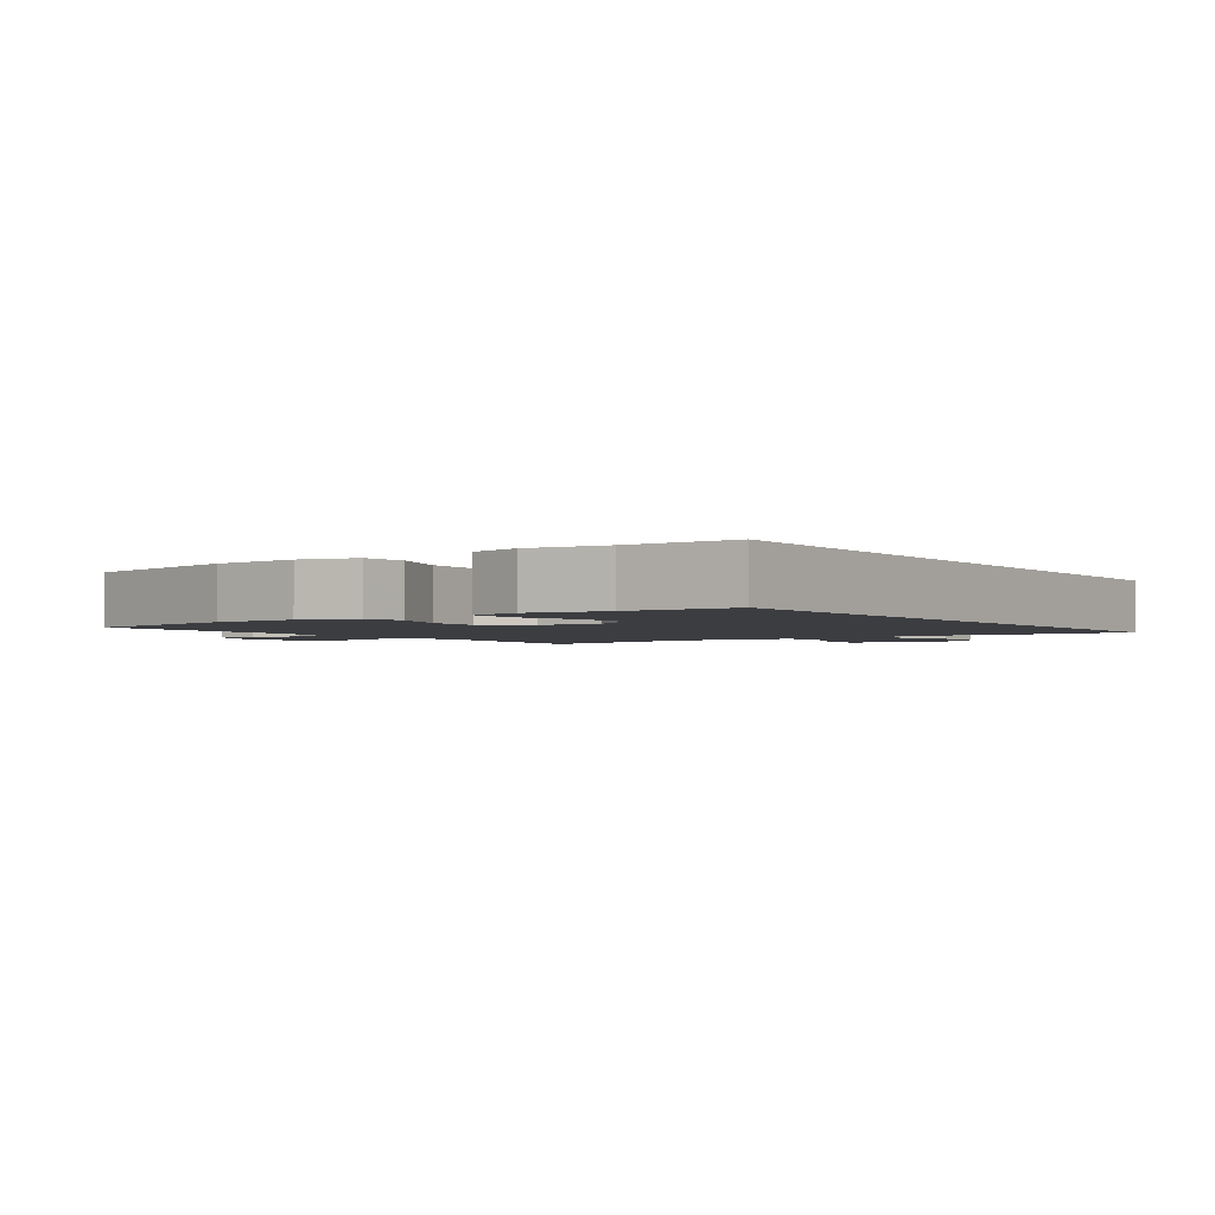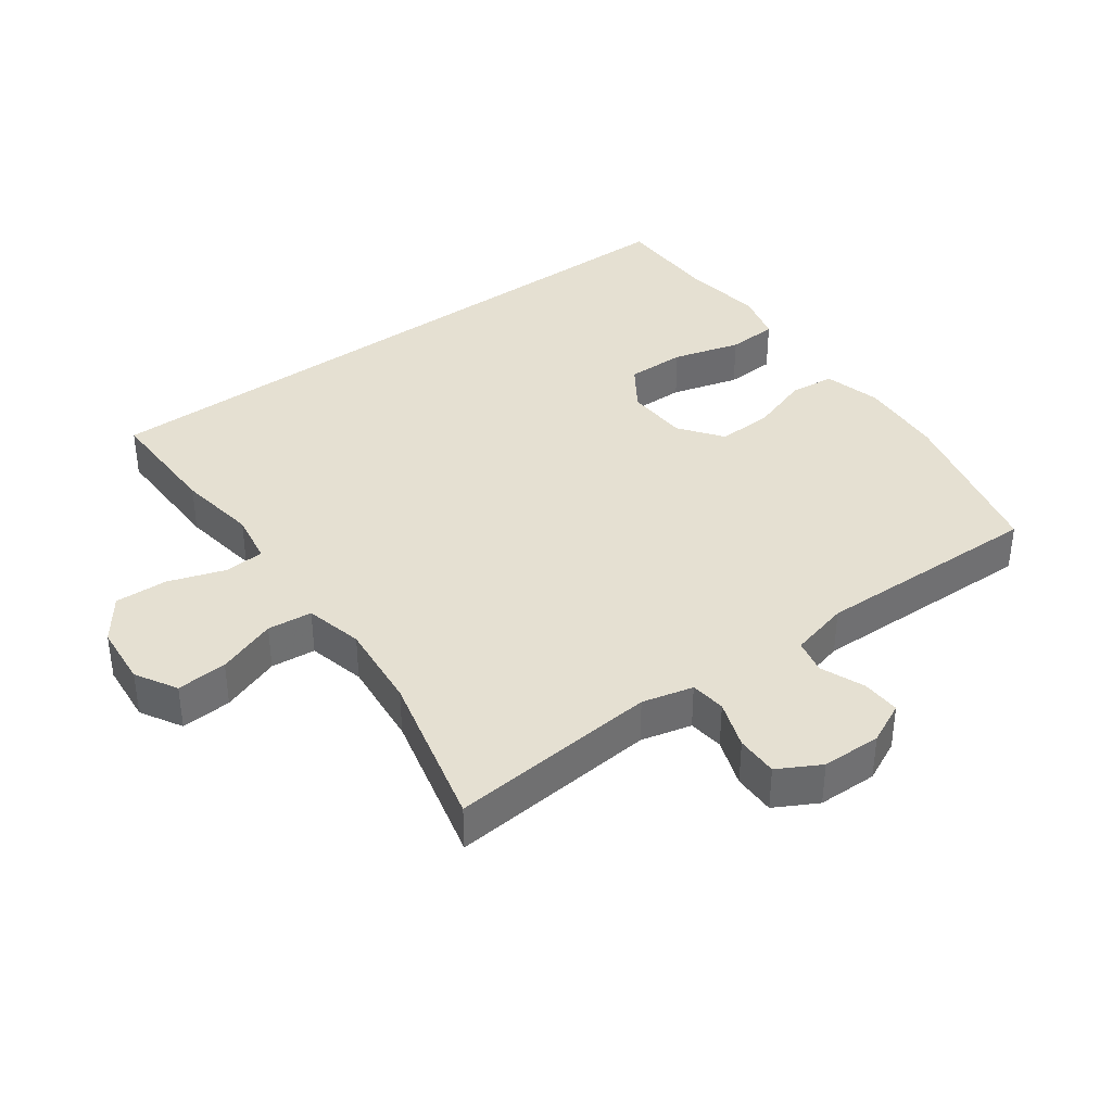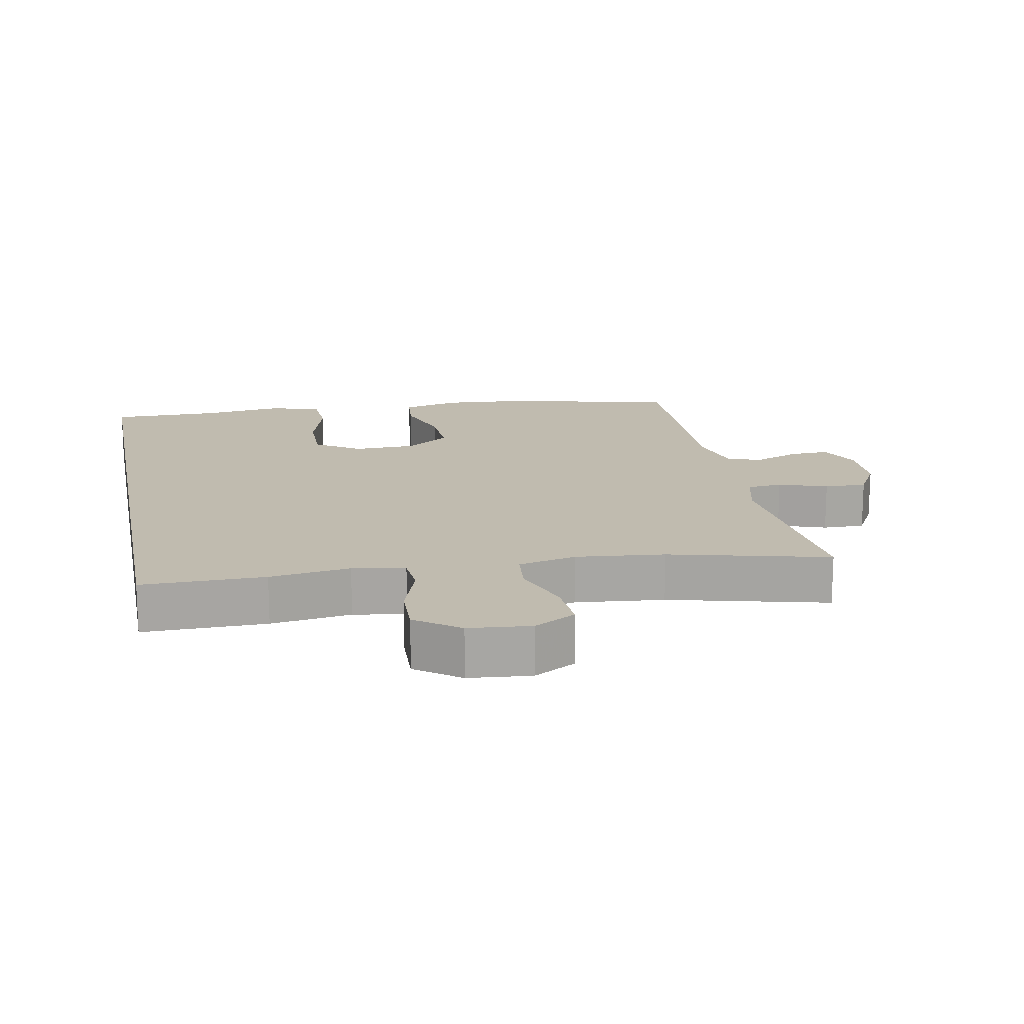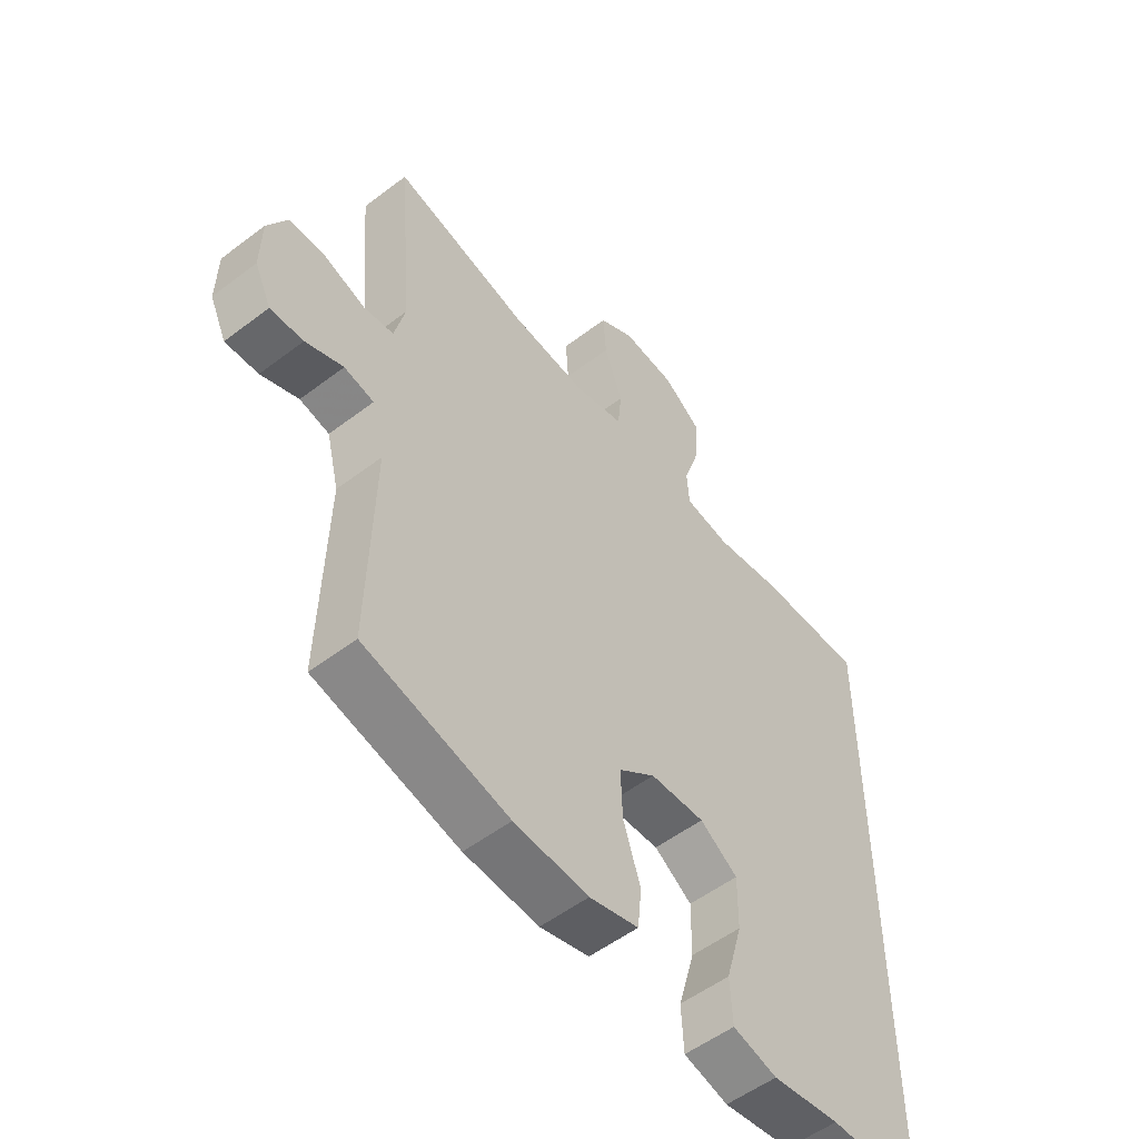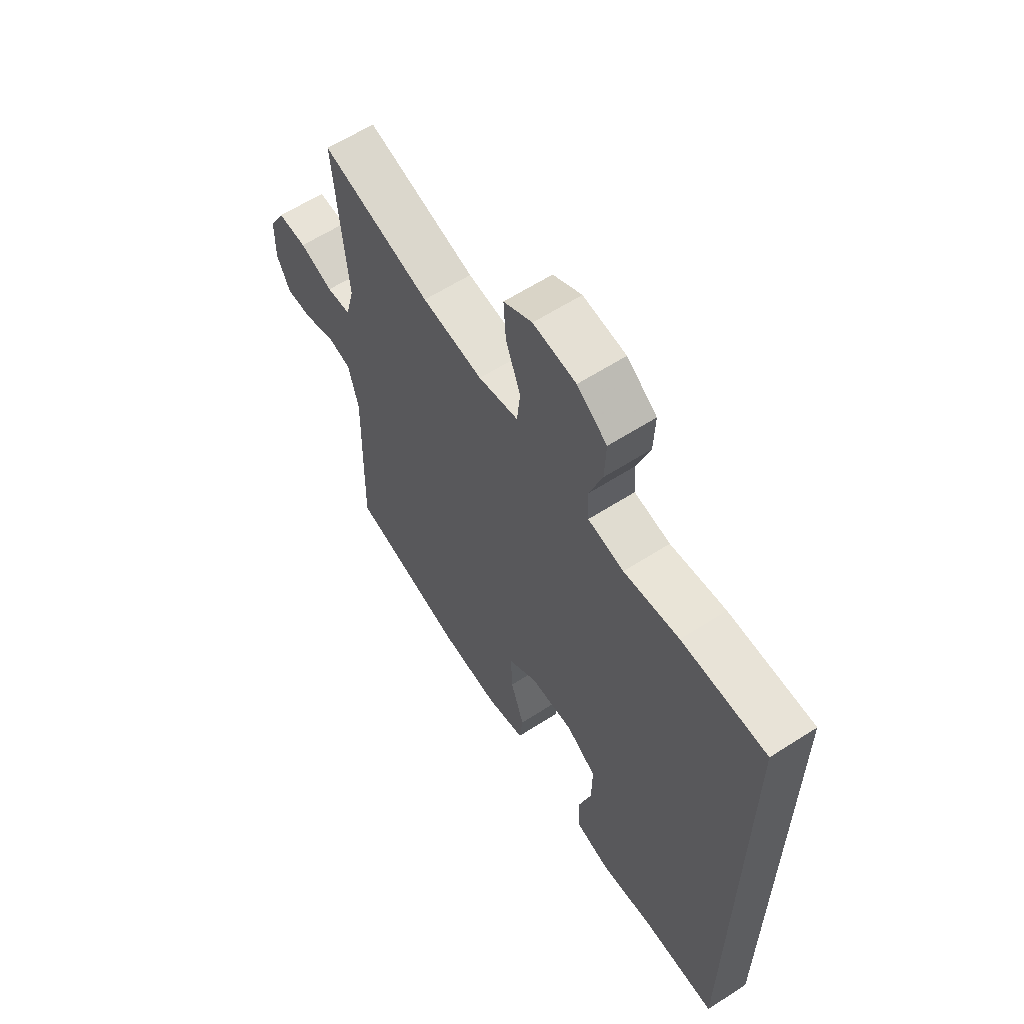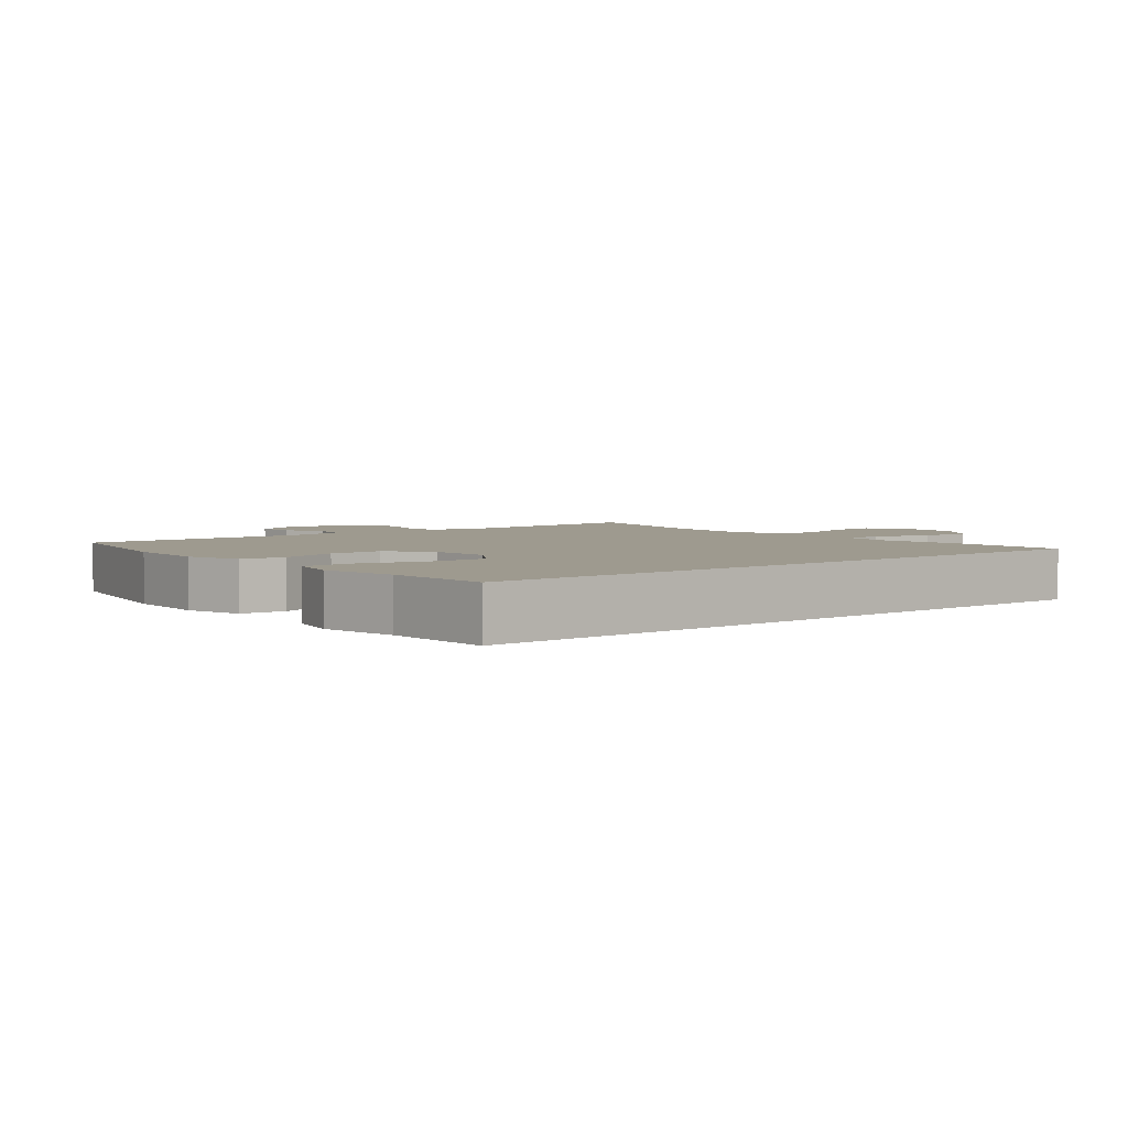
<metadata>
{"format":"obj","ext":"obj","renderer":"f3d","projection":"perspective","resolution":1024,"background":"white","views":[{"elev":-2.3,"azim":-145.7,"up":"+Y"},{"elev":37.8,"azim":53.4,"up":"+Y"},{"elev":16.2,"azim":-11.1,"up":"+Y"},{"elev":-53.5,"azim":129.1,"up":"+Z"},{"elev":61.8,"azim":-123.1,"up":"+Z"},{"elev":3.6,"azim":-130.4,"up":"+Y"}]}
</metadata>
<code>
v 0.5 0.07 0.5
v 0.474 0.07 0.187
v 0.493 0.07 0.111
v 0.546 0.07 0.105
v 0.618 0.07 0.131
v 0.681 0.07 0.132
v 0.716 0.07 0.069
v 0.718 0.07 -0.02
v 0.689 0.07 -0.082
v 0.631 0.07 -0.08
v 0.565 0.07 -0.054
v 0.513 0.07 -0.066
v 0.491 0.07 -0.155
v 0.5 0.07 -0.5
v 0.248 0.07 -0.563
v 0.118 0.07 -0.573
v 0.032 0.07 -0.551
v 0.025 0.07 -0.483
v 0.055 0.07 -0.392
v 0.058 0.07 -0.309
v -0.006 0.07 -0.262
v -0.101 0.07 -0.259
v -0.167 0.07 -0.304
v -0.166 0.07 -0.393
v -0.137 0.07 -0.495
v -0.141 0.07 -0.571
v -0.218 0.07 -0.592
v -0.336 0.07 -0.576
v -0.5 0.07 -0.576
v -0.5 0.07 0.436
v -0.316 0.07 0.435
v -0.196 0.07 0.418
v -0.118 0.07 0.432
v -0.114 0.07 0.492
v -0.143 0.07 0.577
v -0.146 0.07 0.656
v -0.081 0.07 0.704
v 0.012 0.07 0.713
v 0.074 0.07 0.678
v 0.069 0.07 0.602
v 0.037 0.07 0.513
v 0.044 0.07 0.446
v 0.131 0.07 0.426
v 0.263 0.07 0.44
v 0.5 0 0.5
v 0.474 0 0.187
v 0.493 0 0.111
v 0.546 0 0.105
v 0.618 0 0.131
v 0.681 0 0.132
v 0.716 0 0.069
v 0.718 0 -0.02
v 0.689 0 -0.082
v 0.631 0 -0.08
v 0.565 0 -0.054
v 0.513 0 -0.066
v 0.491 0 -0.155
v 0.5 0 -0.5
v 0.248 0 -0.563
v 0.118 0 -0.573
v 0.032 0 -0.551
v 0.025 0 -0.483
v 0.055 0 -0.392
v 0.058 0 -0.309
v -0.006 0 -0.262
v -0.101 0 -0.259
v -0.167 0 -0.304
v -0.166 0 -0.393
v -0.137 0 -0.495
v -0.141 0 -0.571
v -0.218 0 -0.592
v -0.336 0 -0.576
v -0.5 0 -0.576
v -0.5 0 0.436
v -0.316 0 0.435
v -0.196 0 0.418
v -0.118 0 0.432
v -0.114 0 0.492
v -0.143 0 0.577
v -0.146 0 0.656
v -0.081 0 0.704
v 0.012 0 0.713
v 0.074 0 0.678
v 0.069 0 0.602
v 0.037 0 0.513
v 0.044 0 0.446
v 0.131 0 0.426
v 0.263 0 0.44
f 39 40 41
f 38 39 41
f 37 38 41
f 36 37 41
f 35 36 41
f 34 35 41
f 33 34 41 42
f 32 33 42 43
f 30 31 32
f 29 30 32
f 28 29 32
f 26 27 28
f 25 26 28
f 24 25 28
f 23 24 28 32
f 22 23 32 43
f 17 18 19
f 16 17 19
f 15 16 19
f 14 15 19
f 13 14 19
f 12 13 19 20
f 9 10 11
f 8 9 11
f 7 8 11
f 6 7 11
f 5 6 11
f 4 5 11
f 3 4 11 12
f 12 20 21
f 3 12 21
f 2 3 21
f 22 43 44
f 21 22 44
f 2 21 44
f 1 2 44
f 85 84 83
f 85 83 82
f 85 82 81
f 85 81 80
f 85 80 79
f 85 79 78
f 86 85 78 77
f 87 86 77 76
f 76 75 74
f 76 74 73
f 76 73 72
f 72 71 70
f 72 70 69
f 72 69 68
f 76 72 68 67
f 87 76 67 66
f 63 62 61
f 63 61 60
f 63 60 59
f 63 59 58
f 63 58 57
f 64 63 57 56
f 55 54 53
f 55 53 52
f 55 52 51
f 55 51 50
f 55 50 49
f 55 49 48
f 56 55 48 47
f 65 64 56
f 65 56 47
f 65 47 46
f 88 87 66
f 88 66 65
f 88 65 46
f 88 46 45
f 1 45 46 2
f 2 46 47 3
f 3 47 48 4
f 4 48 49 5
f 5 49 50 6
f 6 50 51 7
f 7 51 52 8
f 8 52 53 9
f 9 53 54 10
f 10 54 55 11
f 11 55 56 12
f 12 56 57 13
f 13 57 58 14
f 14 58 59 15
f 15 59 60 16
f 16 60 61 17
f 17 61 62 18
f 18 62 63 19
f 19 63 64 20
f 20 64 65 21
f 21 65 66 22
f 22 66 67 23
f 23 67 68 24
f 24 68 69 25
f 25 69 70 26
f 26 70 71 27
f 27 71 72 28
f 28 72 73 29
f 29 73 74 30
f 30 74 75 31
f 31 75 76 32
f 32 76 77 33
f 33 77 78 34
f 34 78 79 35
f 35 79 80 36
f 36 80 81 37
f 37 81 82 38
f 38 82 83 39
f 39 83 84 40
f 40 84 85 41
f 41 85 86 42
f 42 86 87 43
f 43 87 88 44
f 44 88 45 1

</code>
